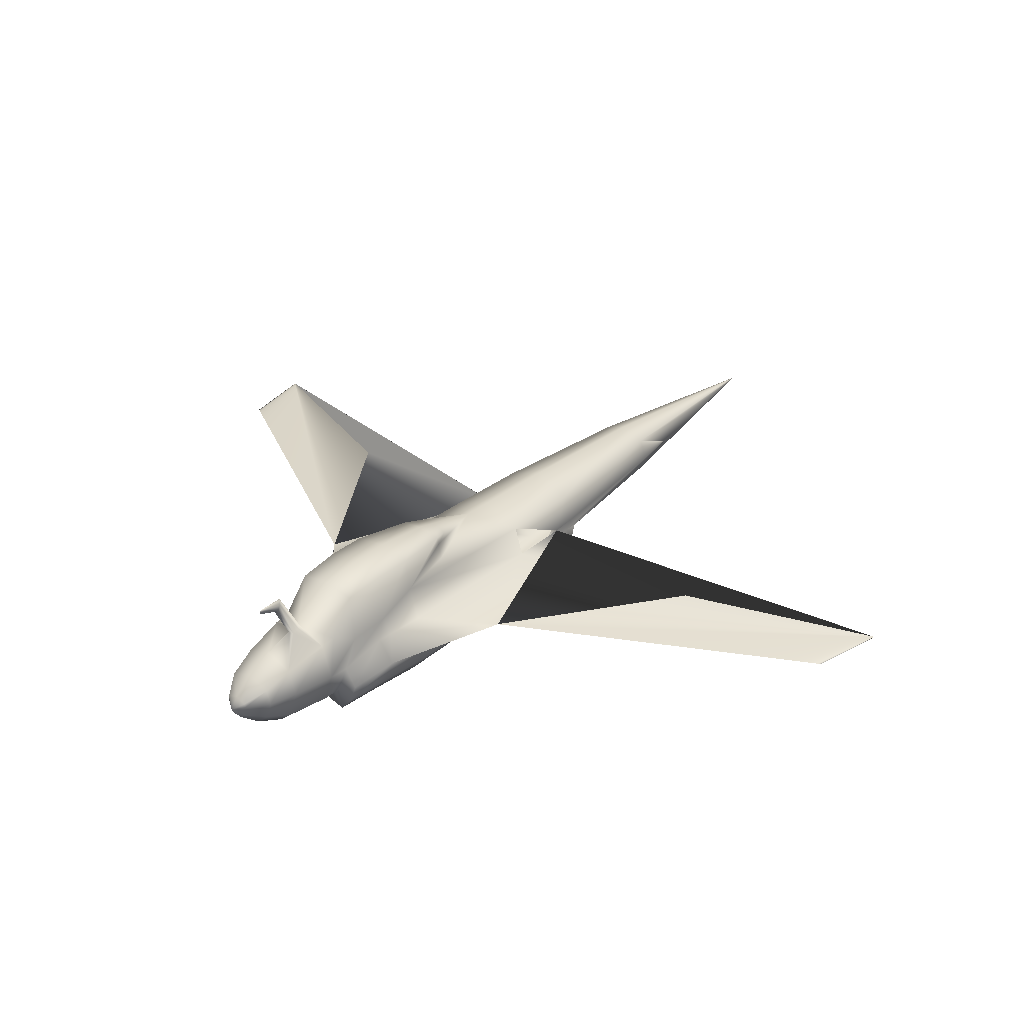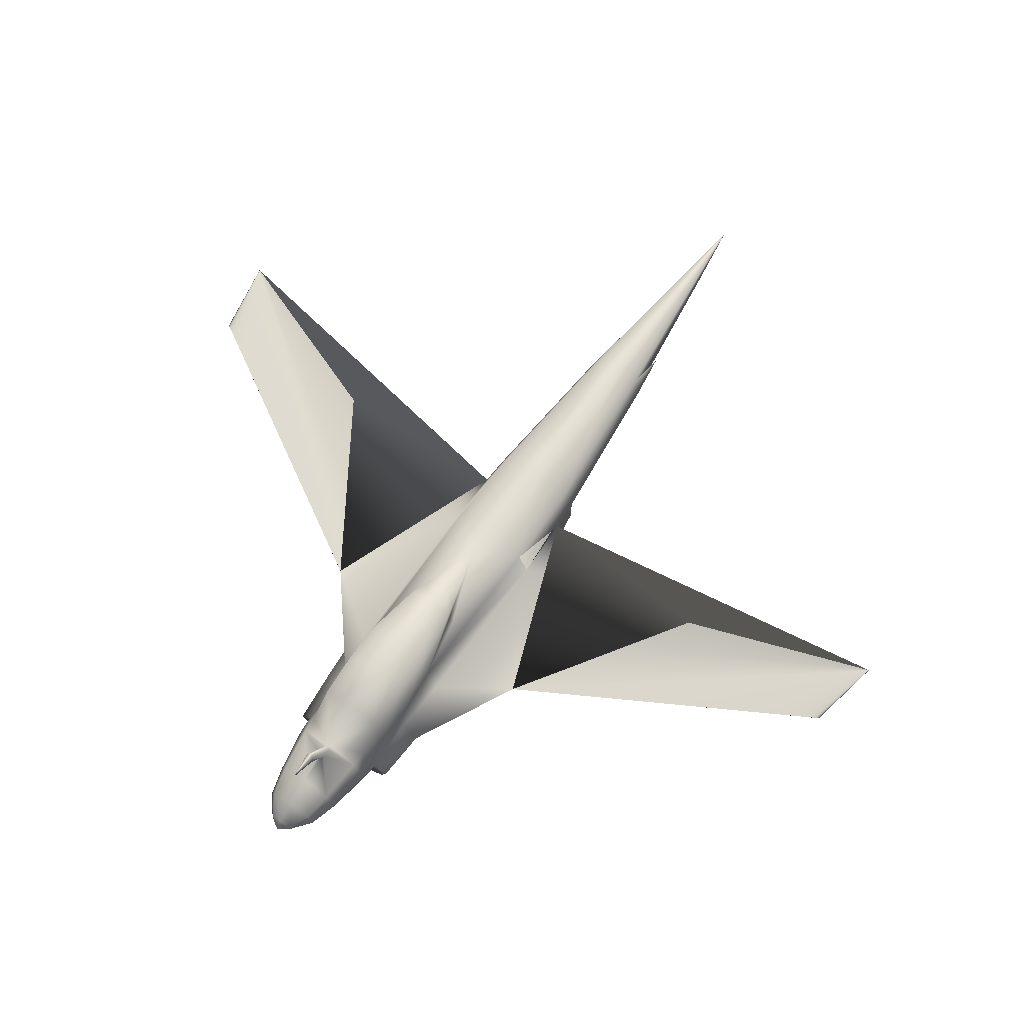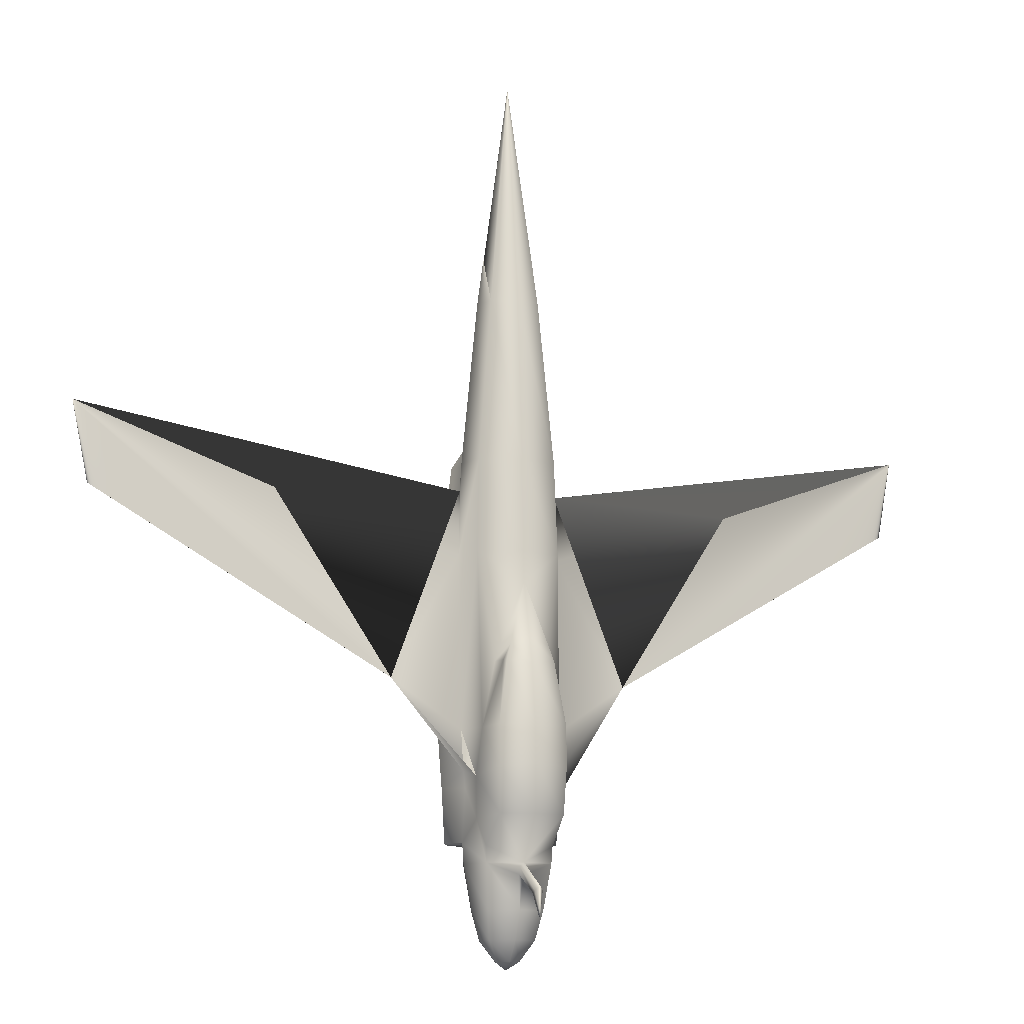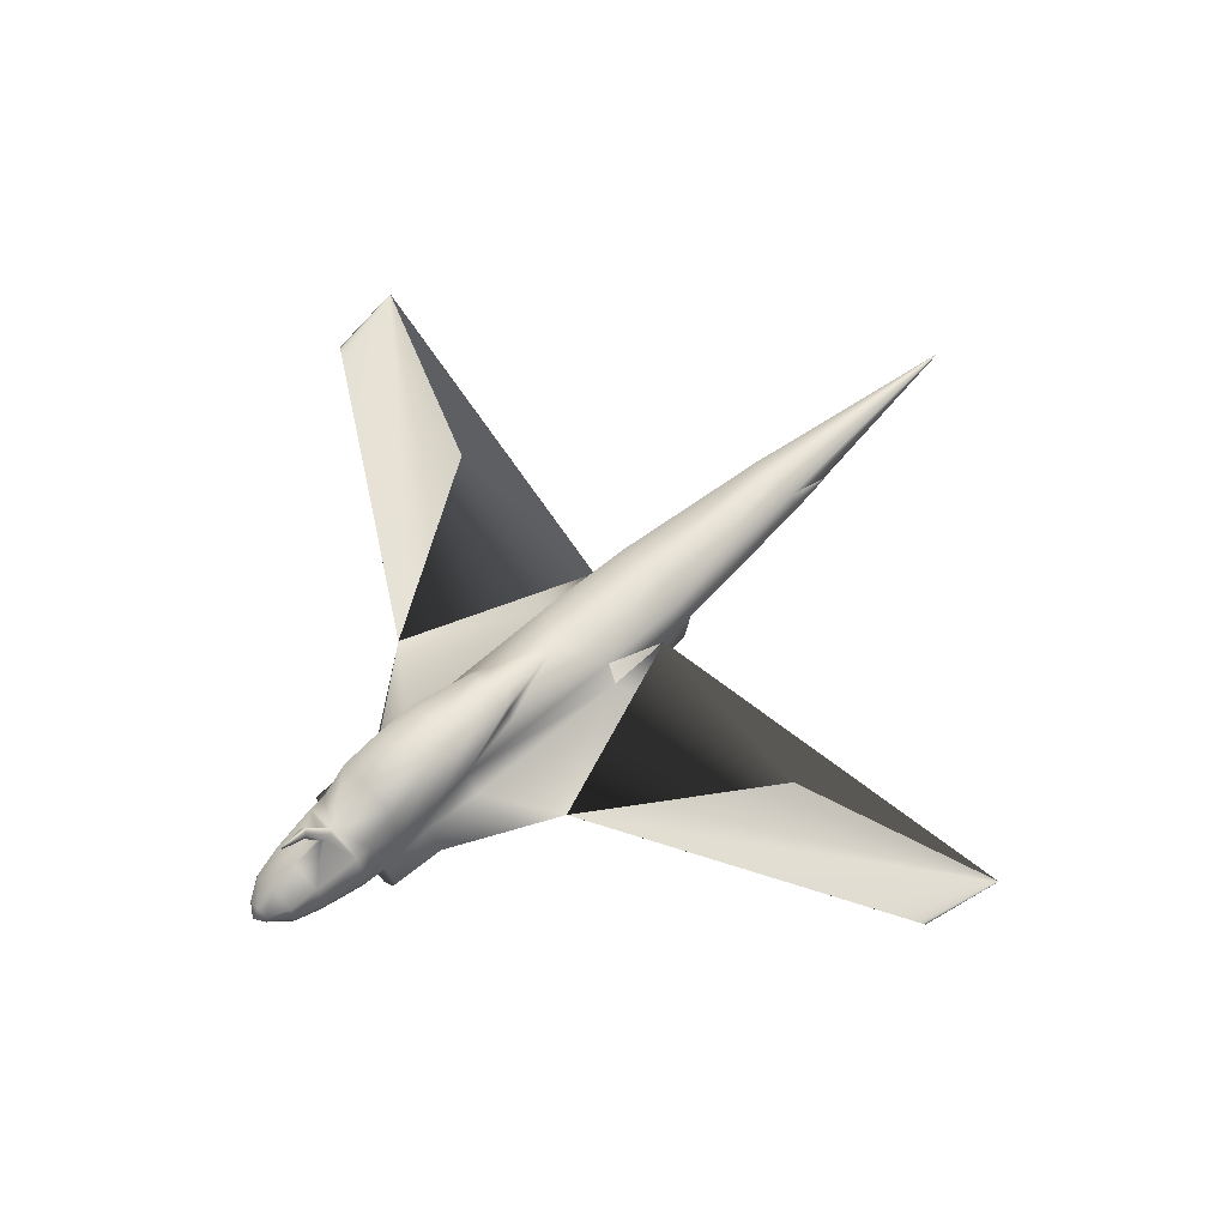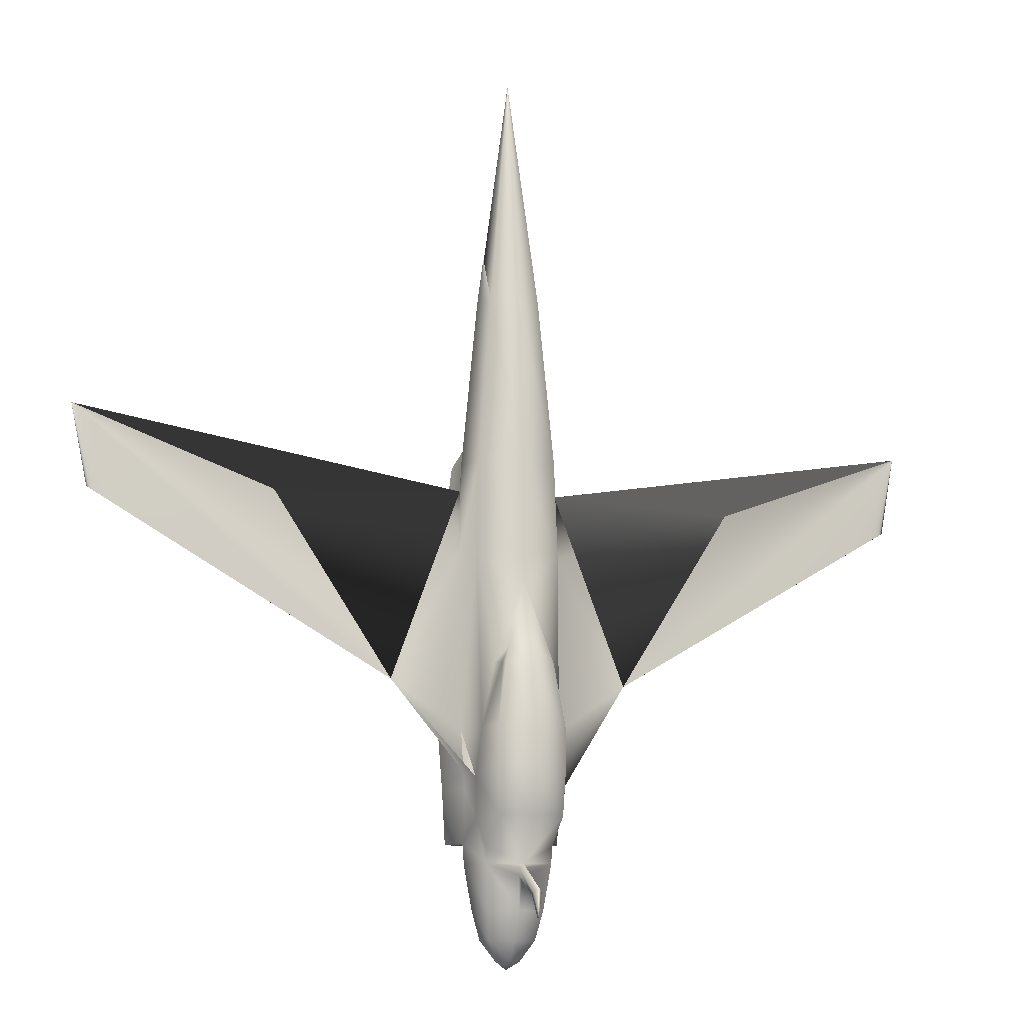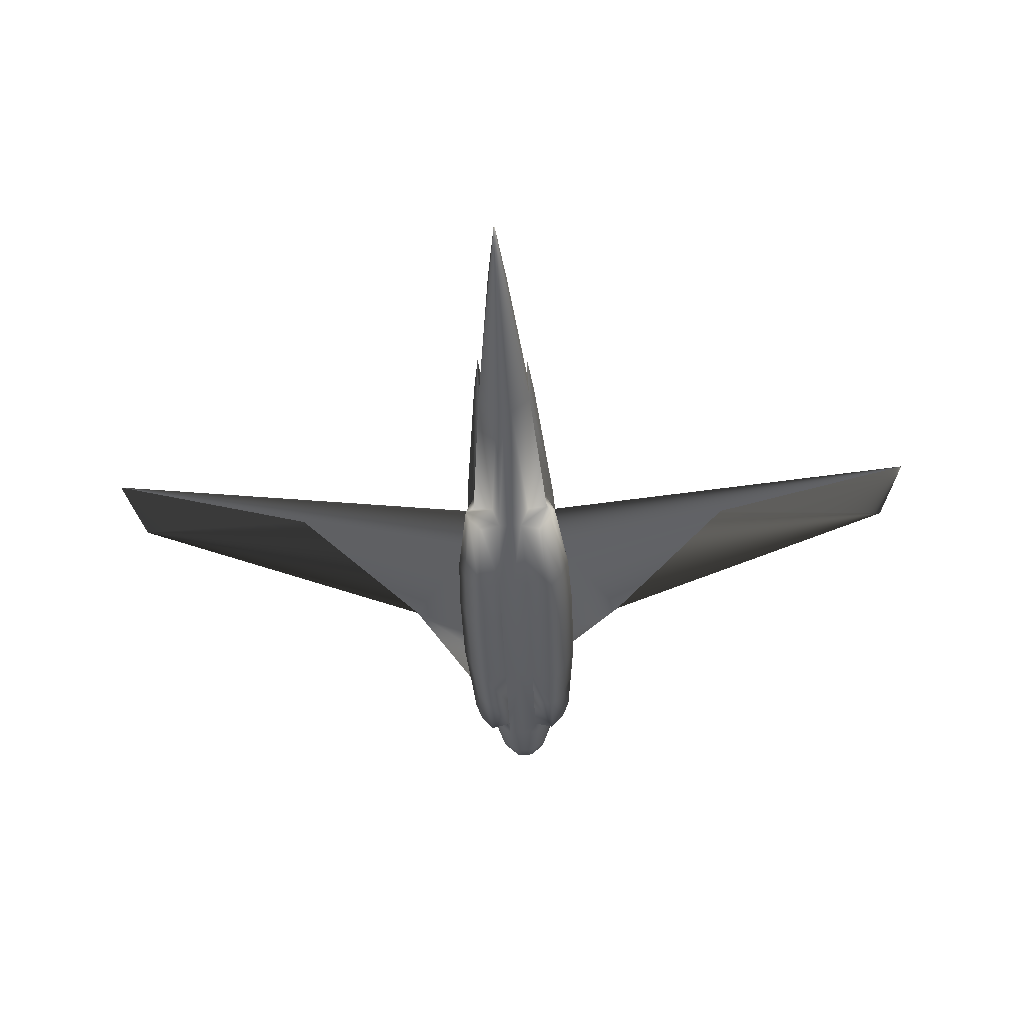
<metadata>
{"format":"obj","ext":"obj","renderer":"f3d","projection":"perspective","resolution":1024,"background":"white","views":[{"elev":32.7,"azim":-140.3,"up":"+Y"},{"elev":70.0,"azim":-144.7,"up":"+Y"},{"elev":-11.3,"azim":160.3,"up":"+Z"},{"elev":64.1,"azim":-132.4,"up":"+Y"},{"elev":-10.2,"azim":161.1,"up":"+Z"},{"elev":-41.4,"azim":2.3,"up":"+Y"}]}
</metadata>
<code>
v 0.4752 0.09689 0.03356
v 0.4623 0.108 0.05495
v 0.4872 0.1183 0.05495
v 0.4872 0.1012 0.03356
v 0.4743 0.09261 0.03356
v 0.4572 0.09261 0.05495
v 0.4572 0.1191 0.08491
v 0.4872 0.1311 0.08491
v 0.4486 0.09261 0.08491
v 0.4401 0.09261 0.132
v 0.4521 0.1294 0.132
v 0.4512 0.1303 0.1491
v 0.4872 0.144 0.132
v 0.4427 0.126 0.4529
v 0.4452 0.1226 0.5514
v 0.4872 0.1397 0.5514
v 0.4872 0.144 0.4529
v 0.4315 0.09261 0.4529
v 0.4341 0.09261 0.5214
v 0.4324 0.09432 0.4529
v 0.4606 0.1157 0.7268
v 0.4872 0.1268 0.7268
v 0.4358 0.09261 0.5514
v 0.4529 0.09261 0.7268
v 0.4786 0.07977 0.03356
v 0.4641 0.07207 0.05495
v 0.4829 0.0755 0.03356
v 0.4786 0.05838 0.05495
v 0.4598 0.05923 0.08491
v 0.4743 0.04554 0.08491
v 0.4512 0.05838 0.132
v 0.47 0.04126 0.132
v 0.4504 0.05838 0.1534
v 0.4384 0.09261 0.1534
v 0.47 0.03955 0.1534
v 0.4332 0.08662 0.4529
v 0.4418 0.0755 0.5514
v 0.4452 0.07122 0.571
v 0.4581 0.07721 0.7268
v 0.4872 0.0755 0.03356
v 0.4872 0.05838 0.05495
v 0.4872 0.04554 0.08491
v 0.4872 0.04126 0.132
v 0.4872 0.0327 0.2689
v 0.47 0.0327 0.2689
v 0.47 0.03613 0.209
v 0.4872 0.0327 0.4529
v 0.47 0.0327 0.4529
v 0.47 0.0327 0.3759
v 0.4872 0.04126 0.5514
v 0.4743 0.04126 0.5514
v 0.4872 0.05838 0.7268
v 0.4786 0.05838 0.7268
v 0.4872 0.08833 0.025
v 0.4872 0.1868 0.07635
v 0.4872 0.191 0.07635
v 0.4914 0.1816 0.09946
v 0.4872 0.1782 0.09775
v 0.4914 0.1868 0.102
v 0.4872 0.191 0.1063
v 0.4906 0.1388 0.12
v 0.4872 0.1397 0.1174
v 0.4906 0.1414 0.1277
v 0.5077 0.1611 0.3519
v 0.4872 0.1457 0.4195
v 0.5163 0.1371 0.3365
v 0.5137 0.1559 0.3357
v 0.5291 0.1354 0.2681
v 0.4872 0.1628 0.3588
v 0.4666 0.1611 0.3519
v 0.4315 0.09261 0.3759
v 0.4341 0.1003 0.2689
v 0.4255 0.07293 0.1534
v 0.4213 0.07635 0.209
v 0.4384 0.1012 0.209
v 0.4332 0.05153 0.1534
v 0.4315 0.04811 0.209
v 0.4273 0.0464 0.2689
v 0.417 0.07464 0.2689
v 0.417 0.07122 0.3759
v 0.4255 0.0464 0.3759
v 0.4204 0.06694 0.4529
v 0.4281 0.04554 0.4529
v 0.4341 0.06437 0.5514
v 0.4384 0.05239 0.5514
v 0.4478 0.03356 0.1534
v 0.4469 0.02928 0.209
v 0.4444 0.025 0.2689
v 0.4435 0.025 0.3759
v 0.4452 0.025 0.4529
v 0.4529 0.03527 0.5514
v 0.4435 0.07036 0.5514
v 0.4658 0.06694 0.5514
v 0.4872 0.09261 0.975
v 0.4452 0.1354 0.2681
v 0.3588 0.09775 0.3203
v 0.4367 0.1012 0.2261
v 0.4598 0.09261 0.7782
v 0.4769 0.09261 0.898
v 0.5145 0.09261 0.7782
v 0.4974 0.09261 0.898
v 0.6155 0.09775 0.3203
v 0.5377 0.1012 0.2261
v 0.5402 0.1003 0.2689
v 0.4581 0.1371 0.3365
v 0.4606 0.1559 0.3357
v 0.4829 0.1868 0.102
v 0.4837 0.1414 0.1277
v 0.4829 0.1816 0.09946
v 0.4837 0.1388 0.12
v 0.512 0.108 0.05495
v 0.4991 0.09689 0.03356
v 0.5171 0.09261 0.05495
v 0.5 0.09261 0.03356
v 0.5171 0.1191 0.08491
v 0.5257 0.09261 0.08491
v 0.5223 0.1294 0.132
v 0.5342 0.09261 0.132
v 0.5231 0.1303 0.1491
v 0.5291 0.1226 0.5514
v 0.5317 0.126 0.4529
v 0.5419 0.09432 0.4529
v 0.5402 0.09261 0.5214
v 0.5428 0.09261 0.4529
v 0.5137 0.1157 0.7268
v 0.5214 0.09261 0.7268
v 0.5385 0.09261 0.5514
v 0.5103 0.07207 0.05495
v 0.4957 0.07977 0.03356
v 0.4957 0.05838 0.05495
v 0.4914 0.0755 0.03356
v 0.5145 0.05923 0.08491
v 0.5 0.04554 0.08491
v 0.5231 0.05838 0.132
v 0.5043 0.04126 0.132
v 0.5359 0.09261 0.1534
v 0.524 0.05838 0.1534
v 0.5043 0.03955 0.1534
v 0.5325 0.0755 0.5514
v 0.5411 0.08662 0.4529
v 0.5163 0.07721 0.7268
v 0.5291 0.07122 0.571
v 0.5043 0.03613 0.209
v 0.5043 0.0327 0.2689
v 0.5043 0.0327 0.3759
v 0.5043 0.0327 0.4529
v 0.5 0.04126 0.5514
v 0.4957 0.05838 0.7268
v 0.5086 0.06694 0.5514
v 0.5308 0.07036 0.5514
v 0.5428 0.09261 0.3759
v 0.5359 0.1012 0.209
v 0.5531 0.07635 0.209
v 0.5488 0.07293 0.1534
v 0.5428 0.04811 0.209
v 0.5411 0.05153 0.1534
v 0.5573 0.07464 0.2689
v 0.5471 0.0464 0.2689
v 0.5573 0.07122 0.3759
v 0.5488 0.0464 0.3759
v 0.5539 0.06694 0.4529
v 0.5462 0.04554 0.4529
v 0.5402 0.06437 0.5514
v 0.5359 0.05239 0.5514
v 0.5274 0.02928 0.209
v 0.5265 0.03356 0.1534
v 0.53 0.025 0.2689
v 0.5308 0.025 0.3759
v 0.5291 0.025 0.4529
v 0.5214 0.03527 0.5514
v 0.5291 0.1174 0.1765
v 0.5308 0.1209 0.2201
v 0.9322 0.08662 0.5043
v 0.9493 0.08405 0.5899
v 0.4435 0.1209 0.2201
v 0.4452 0.1174 0.1765
v 0.04212 0.08662 0.5043
v 0.025 0.08405 0.5899
v 0.4529 0.1679 0.1791
v 0.4872 0.1739 0.1791
v 0.4512 0.1714 0.2689
v 0.4512 0.1722 0.2261
v 0.4872 0.1782 0.2689
v 0.4872 0.1782 0.2304
v 0.4615 0.1645 0.3348
v 0.4872 0.1696 0.3331
v 0.5231 0.1722 0.2261
v 0.5214 0.1679 0.1791
v 0.5231 0.1714 0.2689
v 0.5128 0.1645 0.3348
f 1 2 3
f 5 6 2
f 2 7 8
f 6 9 7
f 9 10 11
f 11 12 13
f 14 15 16
f 15 21 22
f 23 24 21
f 25 26 6
f 27 28 26
f 26 29 9
f 28 30 29
f 29 31 10
f 30 32 31
f 31 33 34
f 32 35 33
f 36 37 23
f 37 38 39
f 27 40 41
f 28 41 42
f 30 42 43
f 32 43 44
f 45 44 47
f 48 47 50
f 51 50 52
f 54 1 4
f 54 5 1
f 54 25 5
f 54 27 25
f 54 40 27
f 55 56 57
f 57 58 55
f 59 57 56
f 60 59 56
f 61 62 58
f 63 61 57
f 13 63 59
f 64 65 66
f 67 66 68
f 69 70 65
f 71 18 20
f 36 18 71
f 73 74 75
f 76 77 74
f 77 78 79
f 79 80 71
f 78 81 80
f 80 82 36
f 81 83 82
f 82 84 37
f 83 85 84
f 86 87 77
f 35 46 87
f 87 88 78
f 46 45 88
f 88 89 81
f 45 49 89
f 89 90 83
f 49 48 90
f 90 91 85
f 48 51 91
f 37 84 38
f 84 92 38
f 92 93 39
f 39 93 53
f 53 93 51
f 22 21 94
f 39 53 94
f 53 52 94
f 19 23 15
f 20 14 95
f 95 105 106
f 106 105 65
f 60 107 108
f 107 109 110
f 109 58 62
f 56 107 60
f 56 109 107
f 55 58 109
f 109 56 55
f 4 3 111
f 112 111 113
f 3 8 115
f 111 115 116
f 115 117 118
f 13 119 117
f 17 16 120
f 16 22 125
f 120 125 126
f 114 113 128
f 129 128 130
f 113 116 132
f 128 132 133
f 116 118 134
f 132 134 135
f 118 136 137
f 134 137 138
f 124 123 127
f 127 126 141
f 130 41 40
f 133 42 41
f 135 43 42
f 138 143 144
f 145 146 47
f 147 50 47
f 148 52 50
f 4 112 54
f 112 114 54
f 114 129 54
f 129 131 54
f 131 40 54
f 104 68 121
f 122 121 120
f 94 52 148
f 94 148 141
f 94 125 22
f 147 149 148
f 148 149 141
f 141 149 150
f 65 64 69
f 151 124 140
f 136 152 153
f 154 153 155
f 153 157 158
f 104 151 159
f 157 159 160
f 151 140 161
f 159 161 162
f 140 139 163
f 161 163 164
f 156 155 165
f 166 165 143
f 155 158 167
f 165 167 144
f 158 160 168
f 167 168 145
f 160 162 169
f 168 169 146
f 162 164 170
f 169 170 147
f 142 163 139
f 142 150 163
f 152 103 153
f 103 104 157
f 94 101 125
f 100 126 125
f 100 141 126
f 101 94 141
f 65 121 66
f 121 68 66
f 65 17 121
f 117 119 171
f 171 172 152
f 172 103 152
f 172 68 104
f 8 62 61
f 61 63 117
f 63 13 117
f 11 13 108
f 11 108 110
f 7 11 110
f 97 72 95
f 75 97 175
f 34 75 175
f 10 34 176
f 14 17 65
f 105 95 14
f 105 14 65
f 74 79 72
f 74 97 75
f 21 24 98
f 21 99 94
f 39 94 99
f 24 39 98
f 84 85 91
f 150 149 147
f 33 76 73
f 33 35 86
f 136 154 156
f 156 166 138
f 13 179 180
f 179 13 12
f 175 95 181
f 182 181 183
f 106 70 185
f 176 175 182
f 179 182 184
f 69 186 185
f 180 184 187
f 188 187 172
f 184 183 189
f 187 189 68
f 183 186 190
f 189 190 67
f 171 119 188
f 180 188 13
f 119 13 188
f 190 64 67
f 64 190 186
f 179 12 176
f 95 106 185
f 181 185 186
f 72 97 96
f 102 103 104
f 174 173 102
f 102 104 122
f 96 20 72
f 96 177 178
f 1 3 4
f 5 2 1
f 2 8 3
f 6 7 2
f 9 11 7
f 14 16 17
f 15 22 16
f 23 21 15
f 25 6 5
f 27 26 25
f 26 9 6
f 28 29 26
f 29 10 9
f 30 31 29
f 31 34 10
f 32 33 31
f 36 23 19
f 36 19 18
f 37 39 24
f 37 24 23
f 27 41 28
f 28 42 30
f 30 43 32
f 32 44 45
f 32 45 46
f 32 46 35
f 45 47 48
f 48 50 51
f 51 52 53
f 61 58 57
f 63 57 59
f 13 59 60
f 64 66 67
f 73 75 34
f 76 74 73
f 77 79 74
f 79 71 72
f 78 80 79
f 80 36 71
f 81 82 80
f 82 37 36
f 83 84 82
f 86 77 76
f 35 87 86
f 87 78 77
f 46 88 87
f 88 81 78
f 45 89 88
f 89 83 81
f 49 90 89
f 90 85 83
f 48 91 90
f 19 15 14
f 20 95 72
f 106 65 70
f 60 108 13
f 107 110 108
f 109 62 110
f 4 111 112
f 112 113 114
f 3 115 111
f 111 116 113
f 115 118 116
f 17 120 121
f 16 125 120
f 120 126 127
f 114 128 129
f 129 130 131
f 113 132 128
f 128 133 130
f 116 134 132
f 132 135 133
f 118 137 134
f 134 138 135
f 124 127 139
f 124 139 140
f 127 141 142
f 127 142 139
f 130 40 131
f 133 41 130
f 135 42 133
f 138 144 44
f 138 44 43
f 138 43 135
f 145 47 44
f 145 44 144
f 147 47 146
f 148 50 147
f 104 121 122
f 122 120 127
f 104 124 151
f 136 153 154
f 154 155 156
f 153 158 155
f 104 159 157
f 157 160 158
f 151 161 159
f 159 162 160
f 140 163 161
f 161 164 162
f 156 165 166
f 166 143 138
f 155 167 165
f 165 144 143
f 158 168 167
f 167 145 144
f 160 169 168
f 168 146 145
f 162 170 169
f 169 147 146
f 103 157 153
f 117 171 136
f 117 136 118
f 171 152 136
f 8 61 117
f 8 117 115
f 7 110 62
f 7 62 8
f 97 95 175
f 34 175 176
f 10 176 12
f 10 12 11
f 84 91 51
f 84 51 93
f 84 93 92
f 150 147 170
f 150 170 164
f 150 164 163
f 33 73 34
f 33 86 76
f 136 156 137
f 156 138 137
f 175 181 182
f 182 183 184
f 176 182 179
f 179 184 180
f 69 185 70
f 180 187 188
f 188 172 171
f 184 189 187
f 187 68 172
f 183 190 189
f 189 67 68
f 64 186 69
f 95 185 181
f 181 186 183
f 123 102 173
f 123 173 174
f 174 102 122
f 174 122 123
f 19 177 96
f 19 178 177
f 178 20 96
f 20 178 19
f 39 99 21
f 21 98 39
f 92 39 38
f 96 97 74
f 74 72 71
f 49 45 48
f 123 124 104
f 122 127 123
f 103 172 102
f 125 101 141
f 150 142 141
f 141 100 125

</code>
